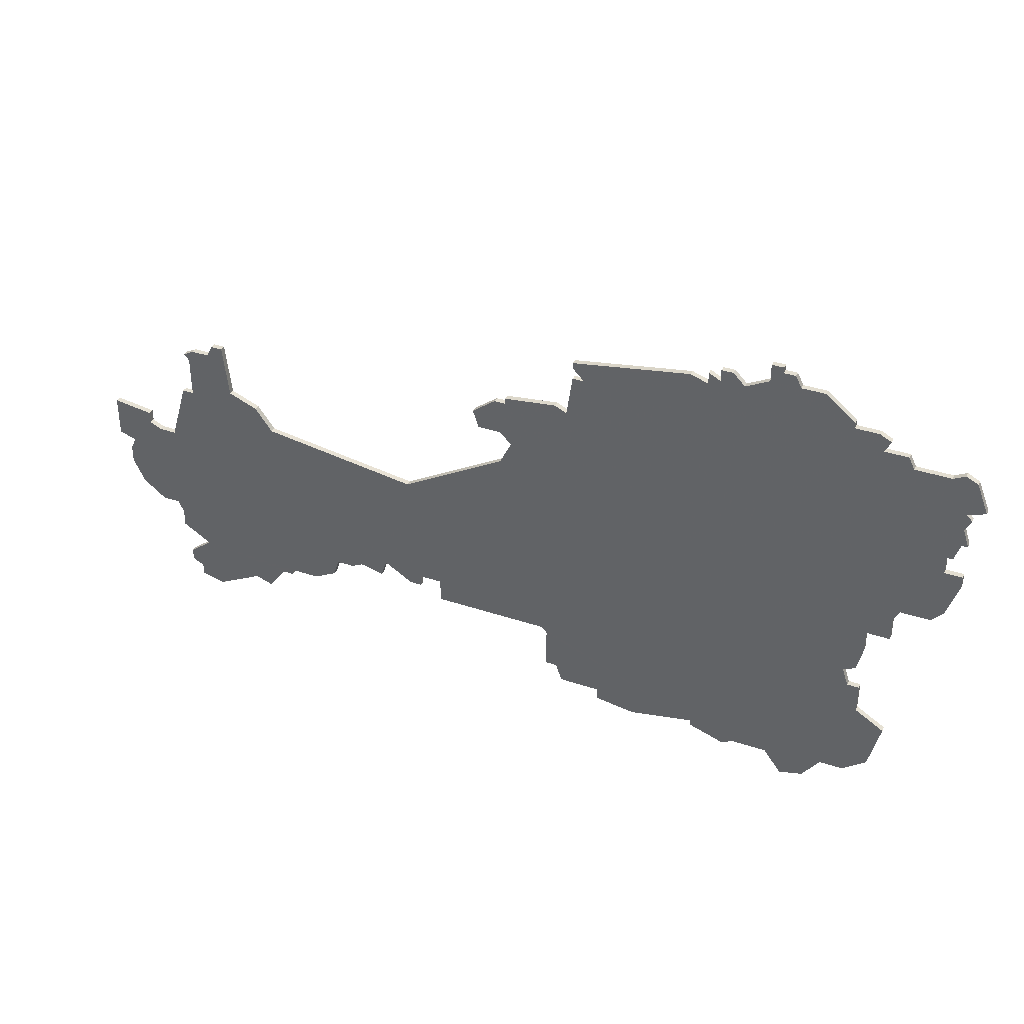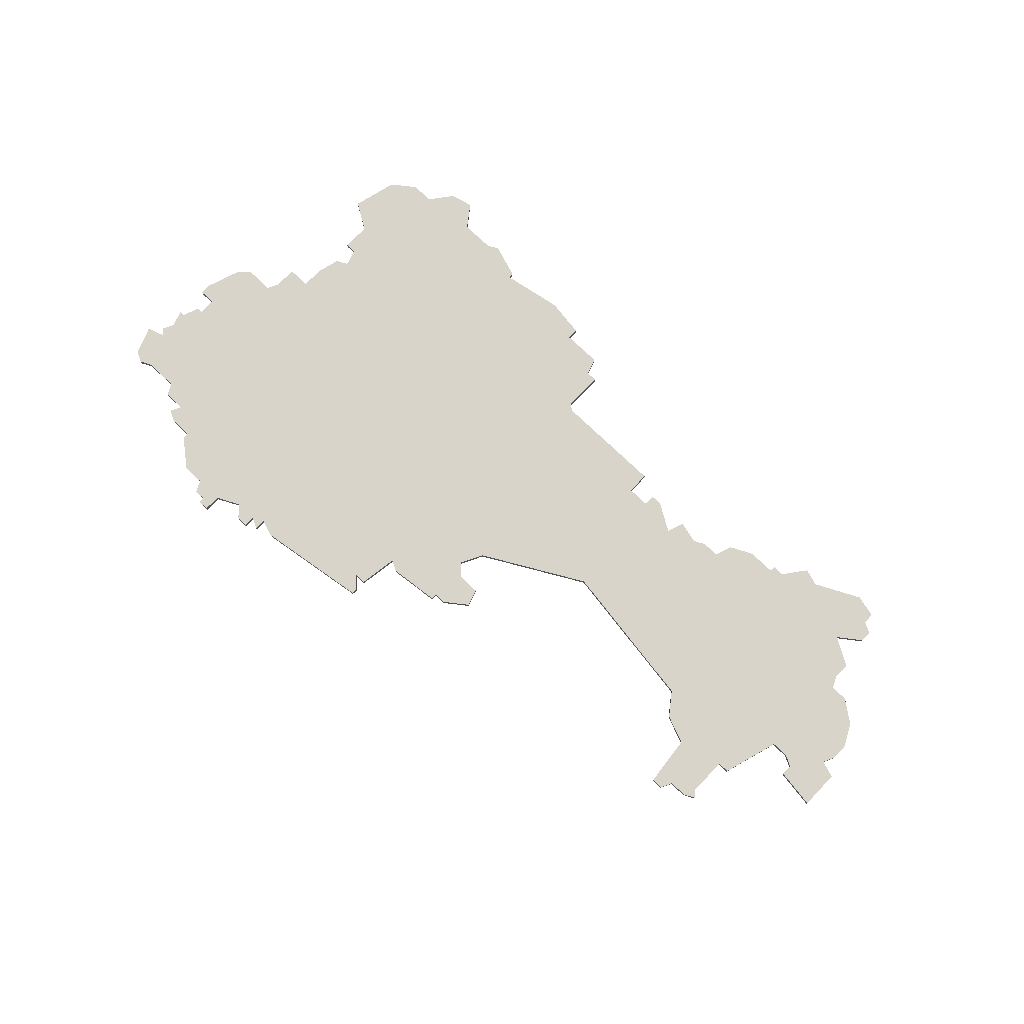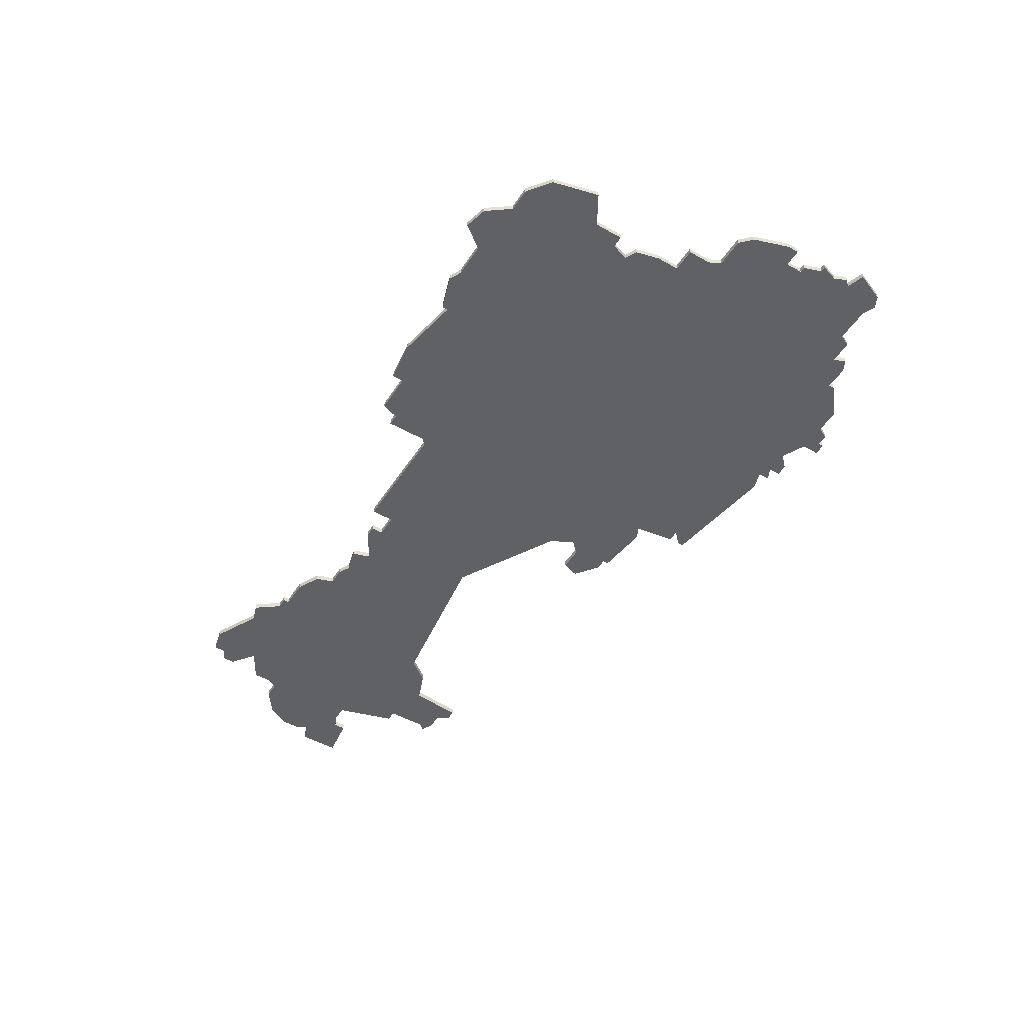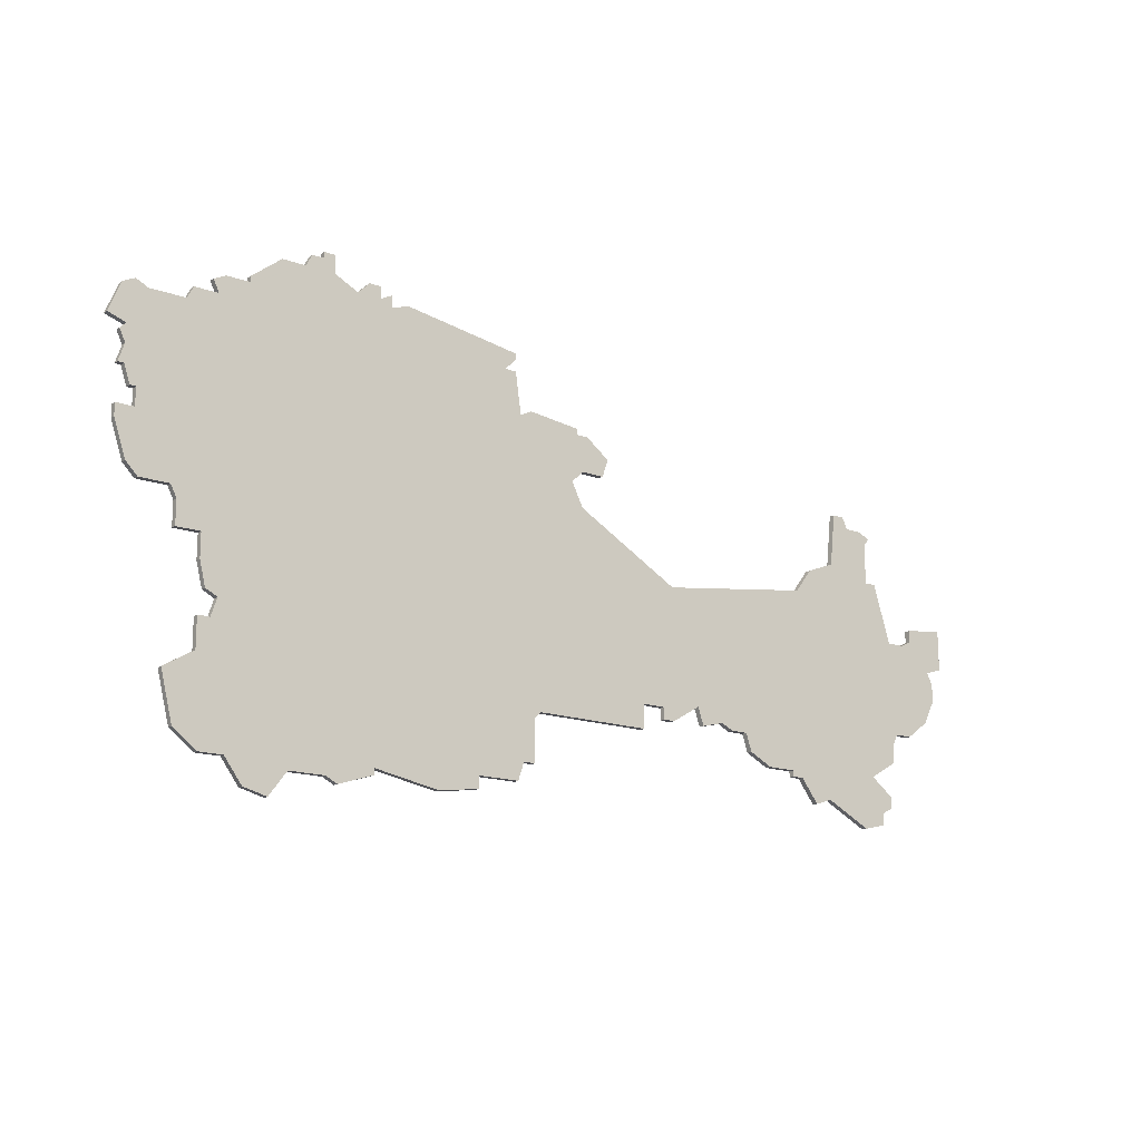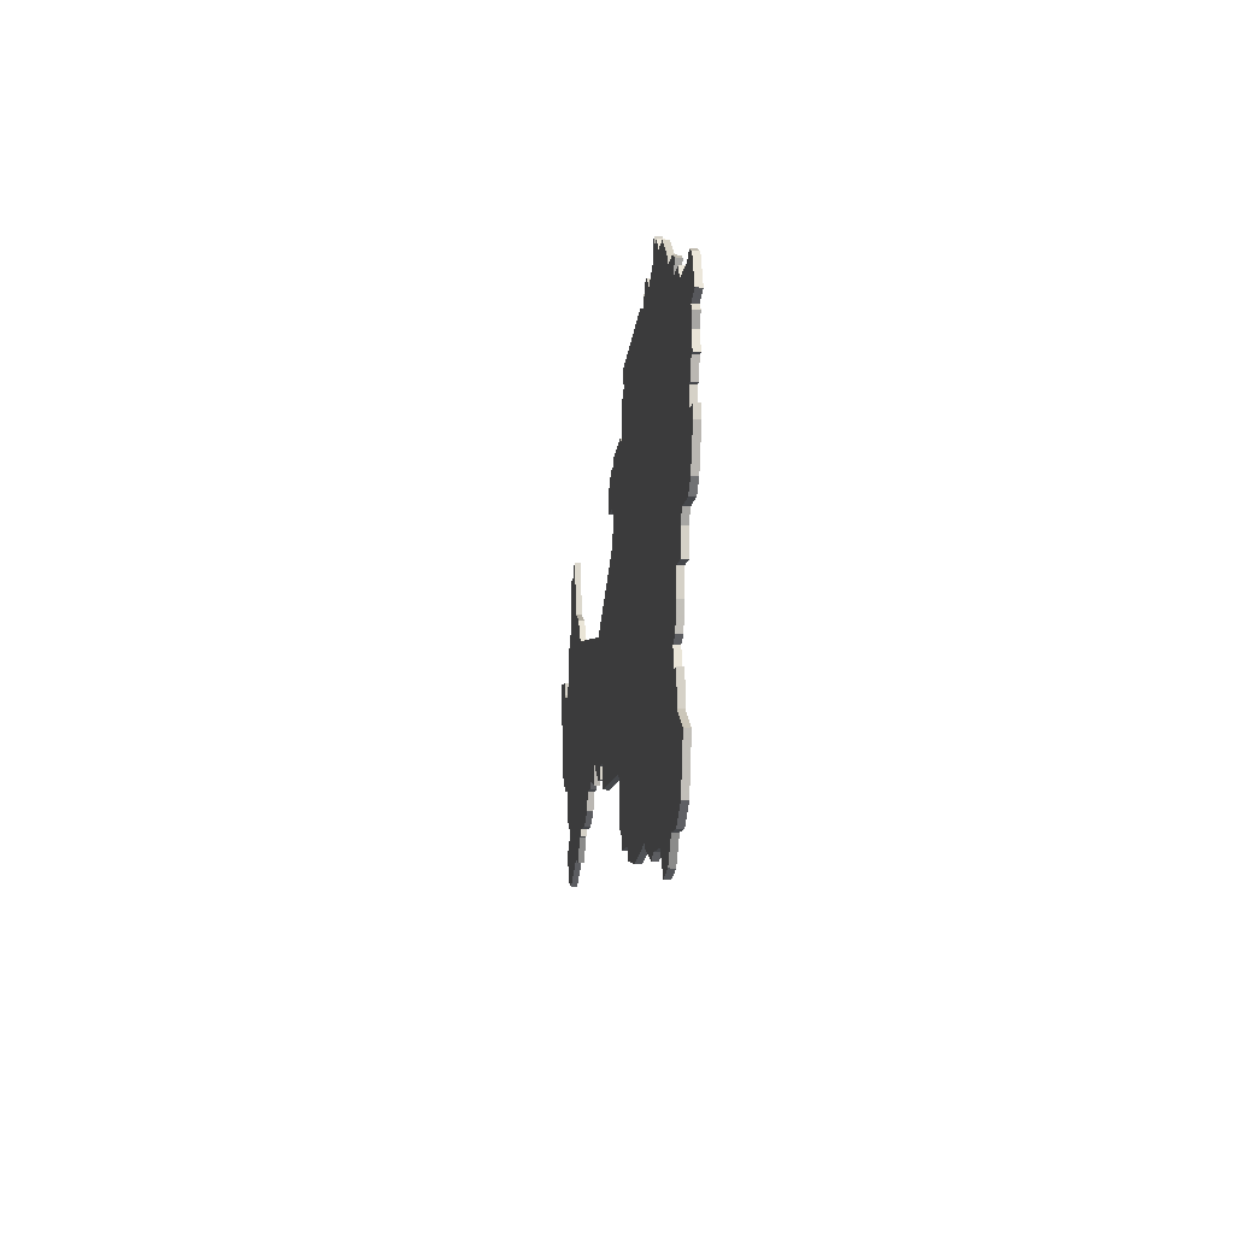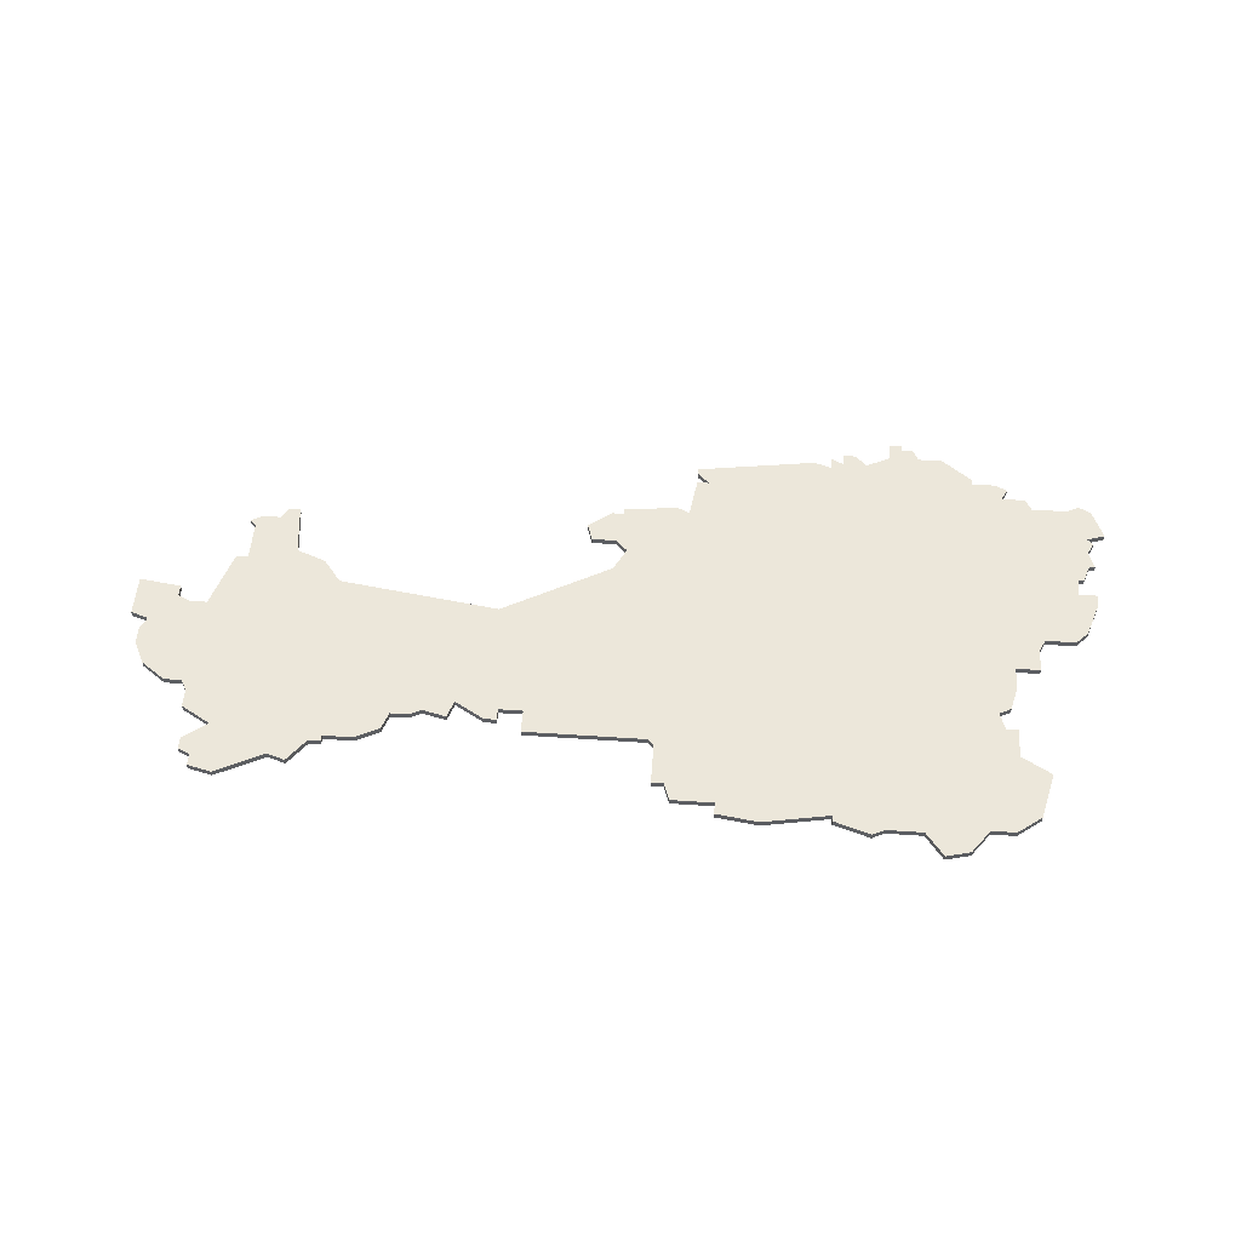
<metadata>
{"format":"obj","ext":"obj","renderer":"f3d","projection":"perspective","resolution":1024,"background":"white","views":[{"elev":36.3,"azim":23.7,"up":"+Y"},{"elev":74.8,"azim":-136.1,"up":"+Z"},{"elev":-49.2,"azim":58.1,"up":"+Z"},{"elev":-16.3,"azim":143.7,"up":"+Y"},{"elev":-10.4,"azim":83.3,"up":"+Y"},{"elev":52.3,"azim":4.2,"up":"+Z"}]}
</metadata>
<code>
v 4216 -475 0
v 4214 -475 0
v 4213 -477 0
v 4210 -477 0
v 4208 -478 0
v 4209 -479 0
v 4209 -486 0
v 4207 -486 0
v 4204 -496 0
v 4201 -496 0
v 4199 -495 0
v 4199 -493 0
v 4192 -492 0
v 4192 -499 0
v 4195 -500 0
v 4194 -502 0
v 4194 -505 0
v 4196 -509 0
v 4200 -512 0
v 4203 -512 0
v 4204 -514 0
v 4204 -517 0
v 4209 -520 0
v 4205 -523 0
v 4205 -525 0
v 4207 -526 0
v 4207 -528 0
v 4211 -529 0
v 4219 -525 0
v 4222 -526 0
v 4225 -522 0
v 4227 -522 0
v 4227 -521 0
v 4232 -521 0
v 4236 -519 0
v 4237 -516 0
v 4240 -516 0
v 4242 -515 0
v 4246 -516 0
v 4247 -513 0
v 4252 -516 0
v 4254 -516 0
v 4254 -514 0
v 4258 -514 0
v 4258 -518 0
v 4278 -518 0
v 4279 -519 0
v 4279 -526 0
v 4281 -526 0
v 4282 -529 0
v 4289 -529 0
v 4289 -531 0
v 4296 -532 0
v 4307 -530 0
v 4307 -531 0
v 4313 -533 0
v 4315 -532 0
v 4321 -532 0
v 4324 -536 0
v 4328 -535 0
v 4331 -531 0
v 4335 -531 0
v 4339 -528 0
v 4341 -520 0
v 4336 -517 0
v 4336 -512 0
v 4334 -512 0
v 4333 -509 0
v 4335 -508 0
v 4336 -504 0
v 4336 -500 0
v 4340 -500 0
v 4340 -496 0
v 4341 -494 0
v 4346 -494 0
v 4348 -492 0
v 4350 -486 0
v 4350 -484 0
v 4347 -484 0
v 4347 -481 0
v 4348 -481 0
v 4349 -478 0
v 4350 -478 0
v 4349 -475 0
v 4350 -473 0
v 4349 -472 0
v 4352 -471 0
v 4350 -466 0
v 4348 -465 0
v 4346 -466 0
v 4340 -466 0
v 4339 -464 0
v 4335 -464 0
v 4336 -462 0
v 4334 -461 0
v 4330 -461 0
v 4330 -460 0
v 4325 -456 0
v 4321 -456 0
v 4320 -454 0
v 4318 -454 0
v 4318 -453 0
v 4316 -453 0
v 4316 -456 0
v 4312 -458 0
v 4310 -456 0
v 4308 -456 0
v 4308 -458 0
v 4306 -457 0
v 4306 -459 0
v 4303 -458 0
v 4283 -461 0
v 4283 -462 0
v 4285 -464 0
v 4283 -464 0
v 4282 -471 0
v 4280 -470 0
v 4271 -471 0
v 4271 -472 0
v 4269 -472 0
v 4265 -475 0
v 4266 -478 0
v 4270 -478 0
v 4272 -480 0
v 4270 -484 0
v 4252 -494 0
v 4225 -490 0
v 4222 -486 0
v 4217 -484 0
v 4216 -475 1
v 4214 -475 1
v 4213 -477 1
v 4210 -477 1
v 4208 -478 1
v 4209 -479 1
v 4209 -486 1
v 4207 -486 1
v 4204 -496 1
v 4201 -496 1
v 4199 -495 1
v 4199 -493 1
v 4192 -492 1
v 4192 -499 1
v 4195 -500 1
v 4194 -502 1
v 4194 -505 1
v 4196 -509 1
v 4200 -512 1
v 4203 -512 1
v 4204 -514 1
v 4204 -517 1
v 4209 -520 1
v 4205 -523 1
v 4205 -525 1
v 4207 -526 1
v 4207 -528 1
v 4211 -529 1
v 4219 -525 1
v 4222 -526 1
v 4225 -522 1
v 4227 -522 1
v 4227 -521 1
v 4232 -521 1
v 4236 -519 1
v 4237 -516 1
v 4240 -516 1
v 4242 -515 1
v 4246 -516 1
v 4247 -513 1
v 4252 -516 1
v 4254 -516 1
v 4254 -514 1
v 4258 -514 1
v 4258 -518 1
v 4278 -518 1
v 4279 -519 1
v 4279 -526 1
v 4281 -526 1
v 4282 -529 1
v 4289 -529 1
v 4289 -531 1
v 4296 -532 1
v 4307 -530 1
v 4307 -531 1
v 4313 -533 1
v 4315 -532 1
v 4321 -532 1
v 4324 -536 1
v 4328 -535 1
v 4331 -531 1
v 4335 -531 1
v 4339 -528 1
v 4341 -520 1
v 4336 -517 1
v 4336 -512 1
v 4334 -512 1
v 4333 -509 1
v 4335 -508 1
v 4336 -504 1
v 4336 -500 1
v 4340 -500 1
v 4340 -496 1
v 4341 -494 1
v 4346 -494 1
v 4348 -492 1
v 4350 -486 1
v 4350 -484 1
v 4347 -484 1
v 4347 -481 1
v 4348 -481 1
v 4349 -478 1
v 4350 -478 1
v 4349 -475 1
v 4350 -473 1
v 4349 -472 1
v 4352 -471 1
v 4350 -466 1
v 4348 -465 1
v 4346 -466 1
v 4340 -466 1
v 4339 -464 1
v 4335 -464 1
v 4336 -462 1
v 4334 -461 1
v 4330 -461 1
v 4330 -460 1
v 4325 -456 1
v 4321 -456 1
v 4320 -454 1
v 4318 -454 1
v 4318 -453 1
v 4316 -453 1
v 4316 -456 1
v 4312 -458 1
v 4310 -456 1
v 4308 -456 1
v 4308 -458 1
v 4306 -457 1
v 4306 -459 1
v 4303 -458 1
v 4283 -461 1
v 4283 -462 1
v 4285 -464 1
v 4283 -464 1
v 4282 -471 1
v 4280 -470 1
v 4271 -471 1
v 4271 -472 1
v 4269 -472 1
v 4265 -475 1
v 4266 -478 1
v 4270 -478 1
v 4272 -480 1
v 4270 -484 1
v 4252 -494 1
v 4225 -490 1
v 4222 -486 1
v 4217 -484 1
f 2 1 129
f 5 4 3
f 9 8 7
f 13 12 11
f 15 14 13
f 17 16 15
f 19 18 17
f 23 22 21
f 25 24 23
f 28 27 26
f 31 30 29
f 33 32 31
f 35 34 33
f 38 37 36
f 40 39 38
f 42 41 40
f 46 45 44
f 49 48 47
f 51 50 49
f 53 52 51
f 56 55 54
f 60 59 58
f 63 62 61
f 65 64 63
f 67 66 65
f 70 69 68
f 73 72 71
f 76 75 74
f 78 77 76
f 82 81 80
f 84 83 82
f 86 85 84
f 88 87 86
f 90 89 88
f 93 92 91
f 95 94 93
f 98 97 96
f 101 100 99
f 103 102 101
f 107 106 105
f 110 109 108
f 112 111 110
f 114 113 112
f 116 115 114
f 118 117 116
f 121 120 119
f 123 122 121
f 129 128 127
f 3 2 129
f 6 5 3
f 13 11 10
f 19 17 15
f 23 21 20
f 26 25 23
f 29 28 26
f 36 35 33
f 40 38 36
f 43 42 40
f 51 49 47
f 54 53 51
f 57 56 54
f 61 60 58
f 65 63 61
f 71 70 68
f 74 73 71
f 78 76 74
f 84 82 80
f 90 88 86
f 96 95 93
f 99 98 96
f 103 101 99
f 108 107 105
f 114 112 110
f 119 118 116
f 123 121 119
f 6 3 129
f 15 13 10
f 20 19 15
f 29 26 23
f 44 43 40
f 54 51 47
f 58 57 54
f 65 61 58
f 79 78 74
f 86 84 80
f 91 90 86
f 99 96 93
f 104 103 99
f 110 108 105
f 116 114 110
f 123 119 116
f 6 129 127
f 15 10 9
f 23 20 15
f 31 29 23
f 54 47 46
f 65 58 54
f 79 74 71
f 91 86 80
f 104 99 93
f 116 110 105
f 124 123 116
f 7 6 127
f 23 15 9
f 33 31 23
f 65 54 46
f 80 79 71
f 93 91 80
f 105 104 93
f 124 116 105
f 9 7 127
f 33 23 9
f 65 46 44
f 93 80 71
f 124 105 93
f 9 127 126
f 36 33 9
f 65 44 40
f 93 71 68
f 125 124 93
f 36 9 126
f 67 65 40
f 125 93 68
f 36 126 125
f 68 67 40
f 40 36 125
f 125 68 40
f 258 130 131
f 132 133 134
f 136 137 138
f 140 141 142
f 142 143 144
f 144 145 146
f 146 147 148
f 150 151 152
f 152 153 154
f 155 156 157
f 158 159 160
f 160 161 162
f 162 163 164
f 165 166 167
f 167 168 169
f 169 170 171
f 173 174 175
f 176 177 178
f 178 179 180
f 180 181 182
f 183 184 185
f 187 188 189
f 190 191 192
f 192 193 194
f 194 195 196
f 197 198 199
f 200 201 202
f 203 204 205
f 205 206 207
f 209 210 211
f 211 212 213
f 213 214 215
f 215 216 217
f 217 218 219
f 220 221 222
f 222 223 224
f 225 226 227
f 228 229 230
f 230 231 232
f 234 235 236
f 237 238 239
f 239 240 241
f 241 242 243
f 243 244 245
f 245 246 247
f 248 249 250
f 250 251 252
f 256 257 258
f 258 131 132
f 132 134 135
f 139 140 142
f 144 146 148
f 149 150 152
f 152 154 155
f 155 157 158
f 162 164 165
f 165 167 169
f 169 171 172
f 176 178 180
f 180 182 183
f 183 185 186
f 187 189 190
f 190 192 194
f 197 199 200
f 200 202 203
f 203 205 207
f 209 211 213
f 215 217 219
f 222 224 225
f 225 227 228
f 228 230 232
f 234 236 237
f 239 241 243
f 245 247 248
f 248 250 252
f 258 132 135
f 139 142 144
f 144 148 149
f 152 155 158
f 169 172 173
f 176 180 183
f 183 186 187
f 187 190 194
f 203 207 208
f 209 213 215
f 215 219 220
f 222 225 228
f 228 232 233
f 234 237 239
f 239 243 245
f 245 248 252
f 256 258 135
f 138 139 144
f 144 149 152
f 152 158 160
f 175 176 183
f 183 187 194
f 200 203 208
f 209 215 220
f 222 228 233
f 234 239 245
f 245 252 253
f 256 135 136
f 138 144 152
f 152 160 162
f 175 183 194
f 200 208 209
f 209 220 222
f 222 233 234
f 234 245 253
f 256 136 138
f 138 152 162
f 173 175 194
f 200 209 222
f 222 234 253
f 255 256 138
f 138 162 165
f 169 173 194
f 197 200 222
f 222 253 254
f 255 138 165
f 169 194 196
f 197 222 254
f 254 255 165
f 169 196 197
f 254 165 169
f 169 197 254
f 131 130 2
f 2 130 1
f 132 131 3
f 3 131 2
f 133 132 4
f 4 132 3
f 134 133 5
f 5 133 4
f 135 134 6
f 6 134 5
f 136 135 7
f 7 135 6
f 137 136 8
f 8 136 7
f 138 137 9
f 9 137 8
f 139 138 10
f 10 138 9
f 140 139 11
f 11 139 10
f 141 140 12
f 12 140 11
f 142 141 13
f 13 141 12
f 143 142 14
f 14 142 13
f 144 143 15
f 15 143 14
f 145 144 16
f 16 144 15
f 146 145 17
f 17 145 16
f 147 146 18
f 18 146 17
f 148 147 19
f 19 147 18
f 149 148 20
f 20 148 19
f 150 149 21
f 21 149 20
f 151 150 22
f 22 150 21
f 152 151 23
f 23 151 22
f 153 152 24
f 24 152 23
f 154 153 25
f 25 153 24
f 155 154 26
f 26 154 25
f 156 155 27
f 27 155 26
f 157 156 28
f 28 156 27
f 158 157 29
f 29 157 28
f 159 158 30
f 30 158 29
f 160 159 31
f 31 159 30
f 161 160 32
f 32 160 31
f 162 161 33
f 33 161 32
f 163 162 34
f 34 162 33
f 164 163 35
f 35 163 34
f 165 164 36
f 36 164 35
f 166 165 37
f 37 165 36
f 167 166 38
f 38 166 37
f 168 167 39
f 39 167 38
f 169 168 40
f 40 168 39
f 170 169 41
f 41 169 40
f 171 170 42
f 42 170 41
f 172 171 43
f 43 171 42
f 173 172 44
f 44 172 43
f 174 173 45
f 45 173 44
f 175 174 46
f 46 174 45
f 176 175 47
f 47 175 46
f 177 176 48
f 48 176 47
f 178 177 49
f 49 177 48
f 179 178 50
f 50 178 49
f 180 179 51
f 51 179 50
f 181 180 52
f 52 180 51
f 182 181 53
f 53 181 52
f 183 182 54
f 54 182 53
f 184 183 55
f 55 183 54
f 185 184 56
f 56 184 55
f 186 185 57
f 57 185 56
f 187 186 58
f 58 186 57
f 188 187 59
f 59 187 58
f 189 188 60
f 60 188 59
f 190 189 61
f 61 189 60
f 191 190 62
f 62 190 61
f 192 191 63
f 63 191 62
f 193 192 64
f 64 192 63
f 194 193 65
f 65 193 64
f 195 194 66
f 66 194 65
f 196 195 67
f 67 195 66
f 197 196 68
f 68 196 67
f 198 197 69
f 69 197 68
f 199 198 70
f 70 198 69
f 200 199 71
f 71 199 70
f 201 200 72
f 72 200 71
f 202 201 73
f 73 201 72
f 203 202 74
f 74 202 73
f 204 203 75
f 75 203 74
f 205 204 76
f 76 204 75
f 206 205 77
f 77 205 76
f 207 206 78
f 78 206 77
f 208 207 79
f 79 207 78
f 209 208 80
f 80 208 79
f 210 209 81
f 81 209 80
f 211 210 82
f 82 210 81
f 212 211 83
f 83 211 82
f 213 212 84
f 84 212 83
f 214 213 85
f 85 213 84
f 215 214 86
f 86 214 85
f 216 215 87
f 87 215 86
f 217 216 88
f 88 216 87
f 218 217 89
f 89 217 88
f 219 218 90
f 90 218 89
f 220 219 91
f 91 219 90
f 221 220 92
f 92 220 91
f 222 221 93
f 93 221 92
f 223 222 94
f 94 222 93
f 224 223 95
f 95 223 94
f 225 224 96
f 96 224 95
f 226 225 97
f 97 225 96
f 227 226 98
f 98 226 97
f 228 227 99
f 99 227 98
f 229 228 100
f 100 228 99
f 230 229 101
f 101 229 100
f 231 230 102
f 102 230 101
f 232 231 103
f 103 231 102
f 233 232 104
f 104 232 103
f 234 233 105
f 105 233 104
f 235 234 106
f 106 234 105
f 236 235 107
f 107 235 106
f 237 236 108
f 108 236 107
f 238 237 109
f 109 237 108
f 239 238 110
f 110 238 109
f 240 239 111
f 111 239 110
f 241 240 112
f 112 240 111
f 242 241 113
f 113 241 112
f 243 242 114
f 114 242 113
f 244 243 115
f 115 243 114
f 245 244 116
f 116 244 115
f 246 245 117
f 117 245 116
f 247 246 118
f 118 246 117
f 248 247 119
f 119 247 118
f 249 248 120
f 120 248 119
f 250 249 121
f 121 249 120
f 251 250 122
f 122 250 121
f 252 251 123
f 123 251 122
f 253 252 124
f 124 252 123
f 254 253 125
f 125 253 124
f 255 254 126
f 126 254 125
f 256 255 127
f 127 255 126
f 257 256 128
f 128 256 127
f 130 258 1
f 1 258 129
f 258 257 129
f 129 257 128

</code>
